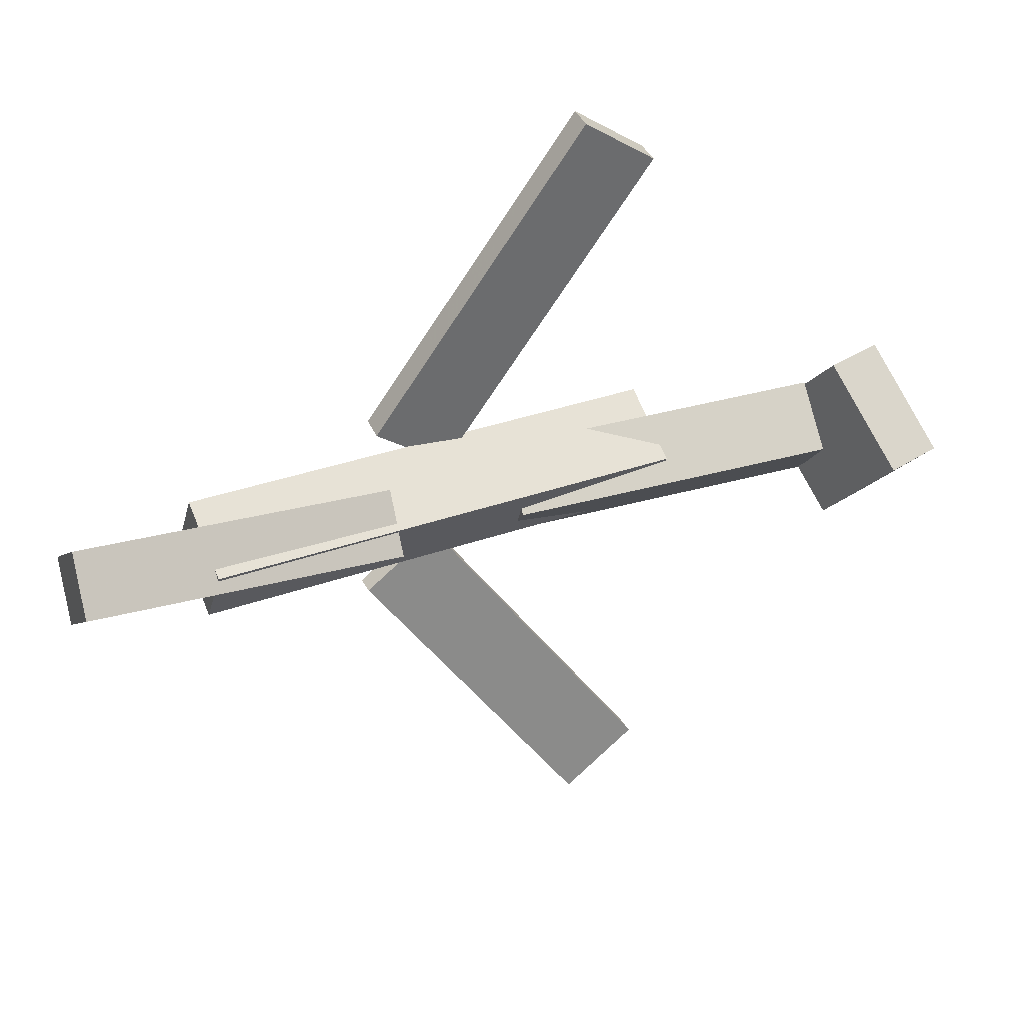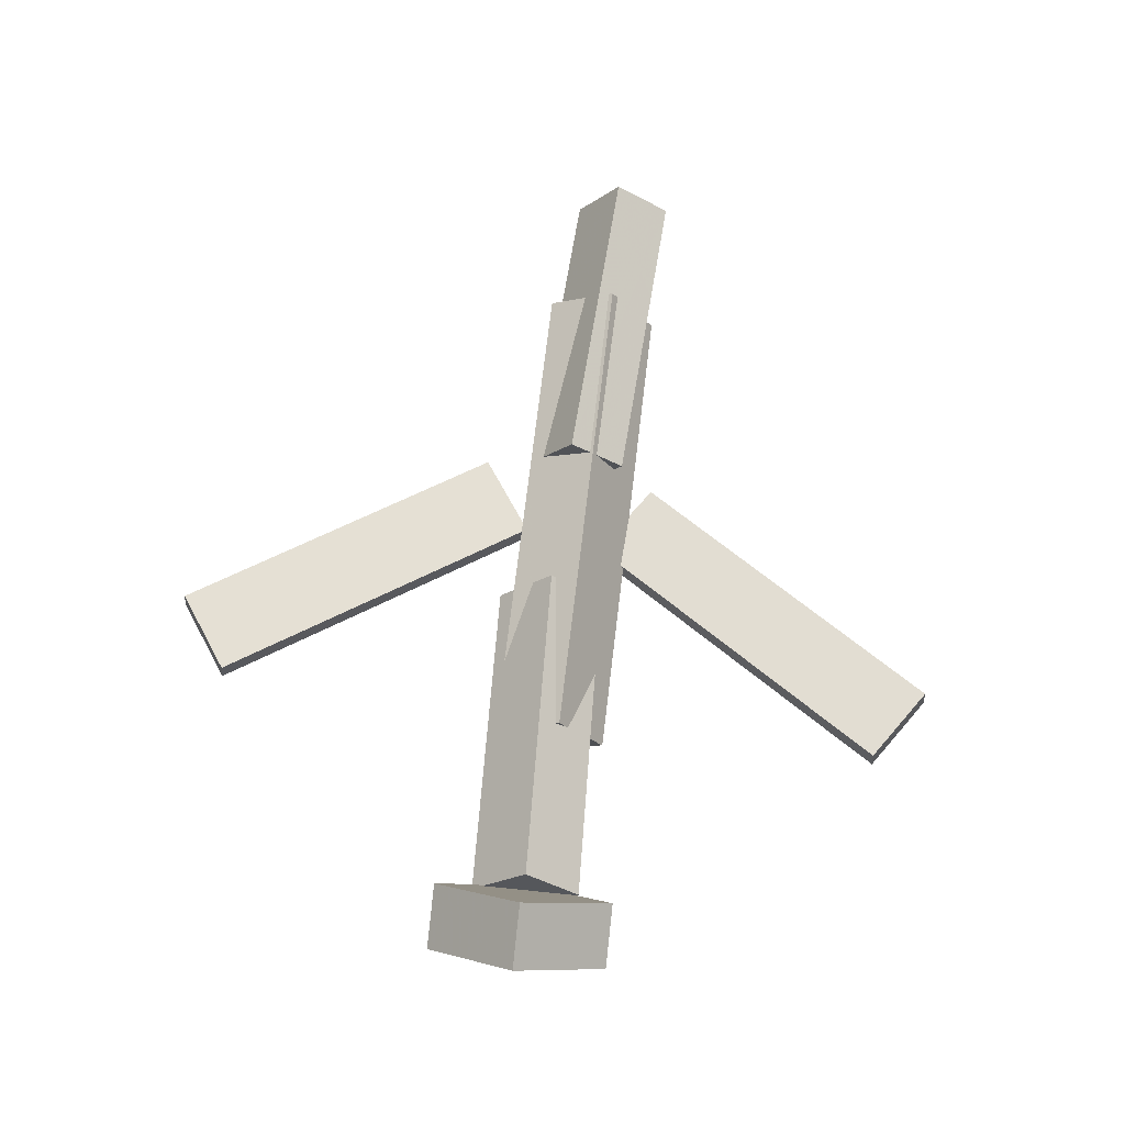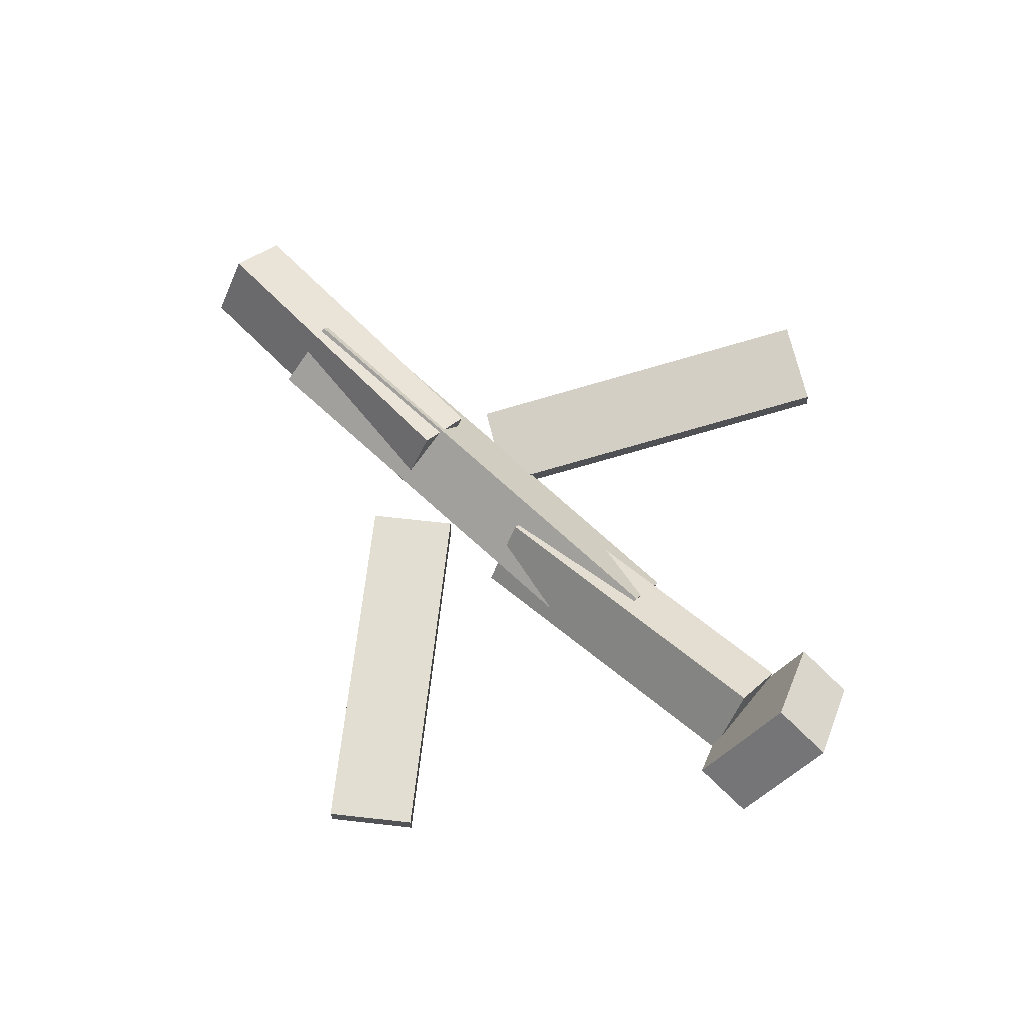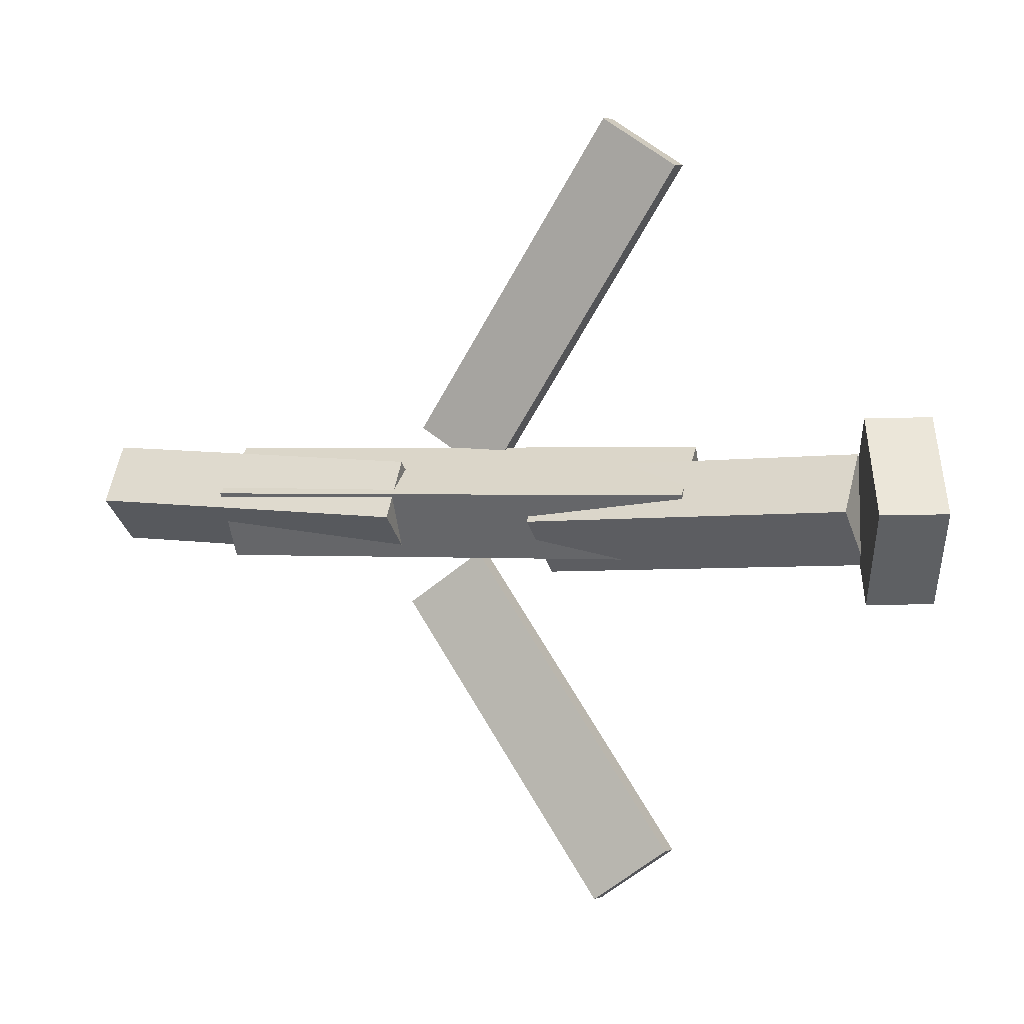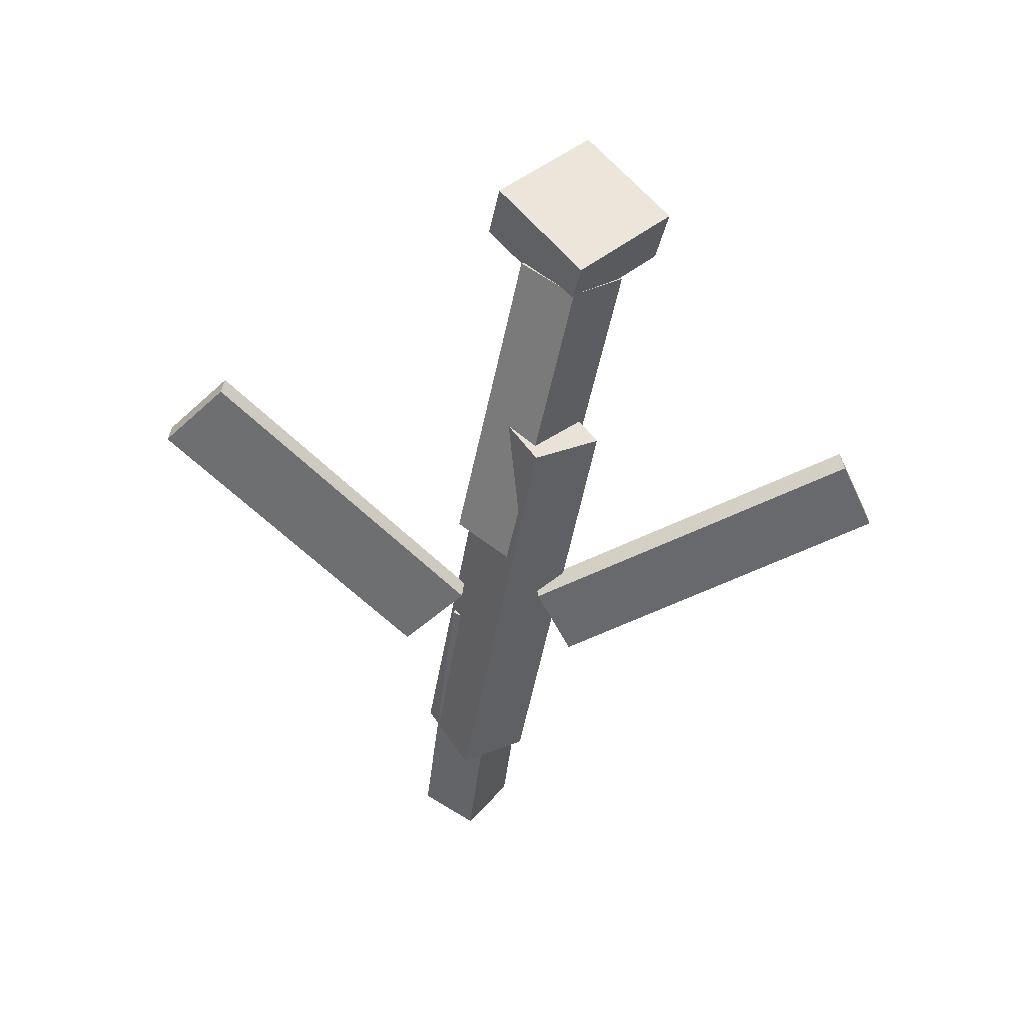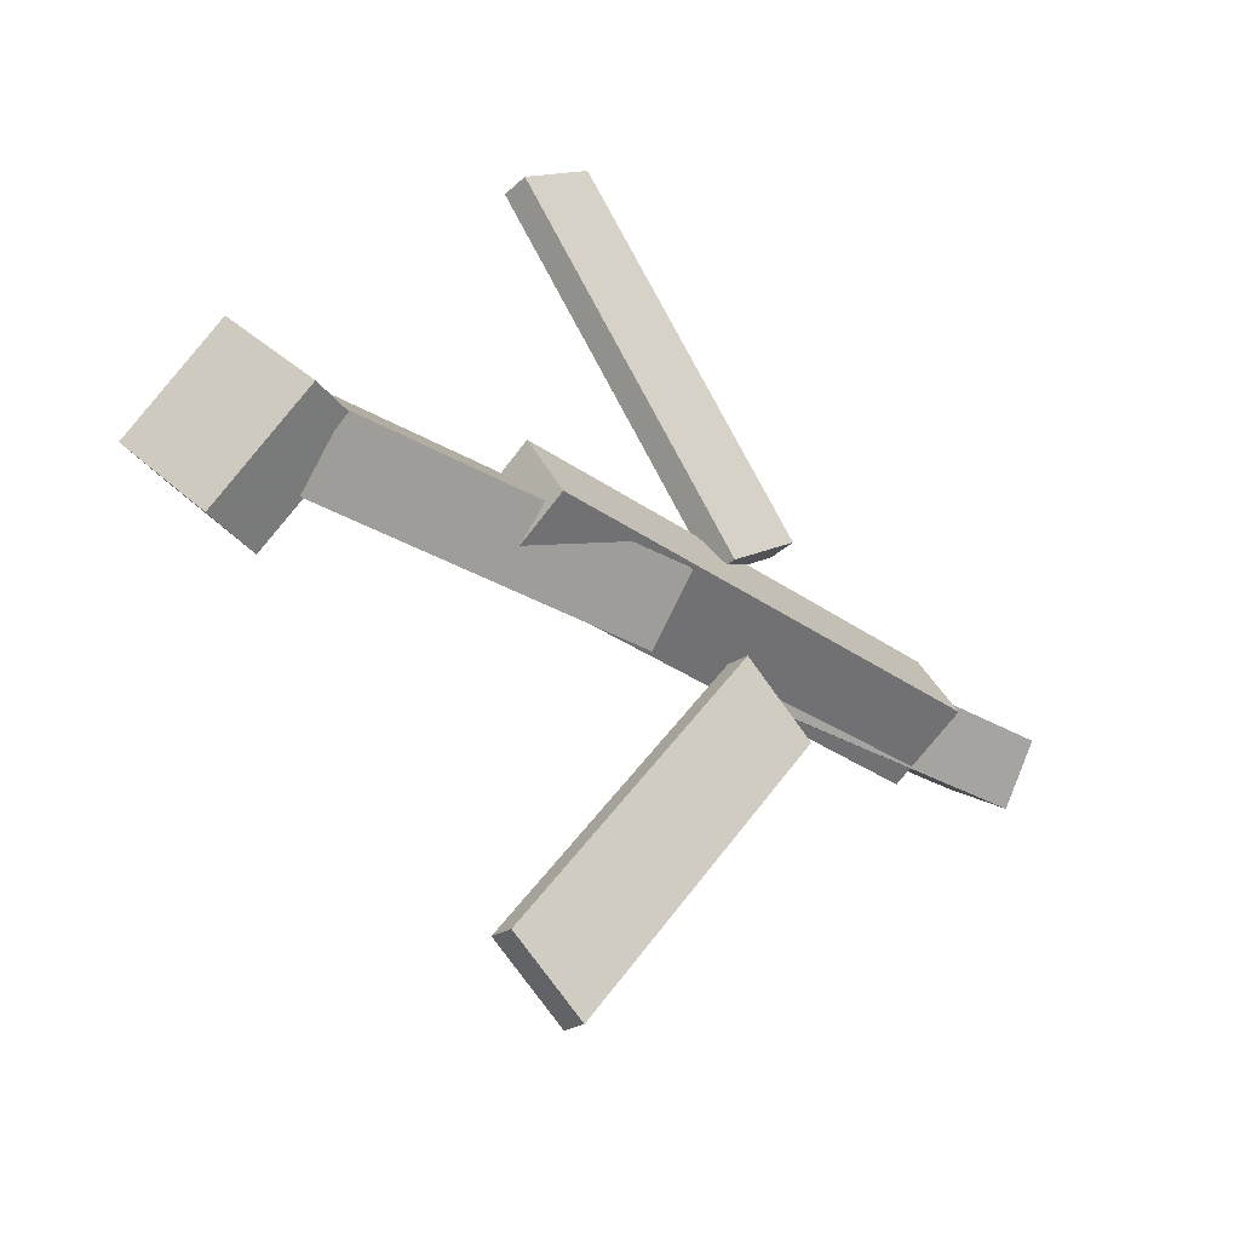
<metadata>
{"format":"obj","ext":"obj","renderer":"f3d","projection":"perspective","resolution":1024,"background":"white","views":[{"elev":32.1,"azim":154.1,"up":"+Z"},{"elev":70.9,"azim":-82.7,"up":"+Y"},{"elev":75.5,"azim":-137.8,"up":"+Y"},{"elev":3.0,"azim":-163.6,"up":"+Z"},{"elev":-49.0,"azim":-99.2,"up":"+Y"},{"elev":-30.2,"azim":-45.4,"up":"+Z"}]}
</metadata>
<code>
v 0.09802 -0.07613 -0.08114
v 0.03841 -0.07477 -0.03808
v 0.09619 -0.09547 -0.08306
v 0.03658 -0.09411 -0.03999
v -0.07285 -0.03642 -0.3189
v -0.1325 -0.03507 -0.2759
v -0.07468 -0.05576 -0.3208
v -0.1343 -0.05441 -0.2778
f 1.0 7.0 5.0
f 1.0 3.0 7.0
f 1.0 4.0 3.0
f 1.0 2.0 4.0
f 3.0 8.0 7.0
f 3.0 4.0 8.0
f 5.0 7.0 8.0
f 5.0 8.0 6.0
f 1.0 5.0 6.0
f 1.0 6.0 2.0
f 2.0 6.0 8.0
f 2.0 8.0 4.0
v -0.1484 -0.07463 0.05204
v 0.2477 -0.07117 0.0489
v -0.1492 -0.0157 0.01507
v 0.2469 -0.01225 0.01193
v -0.1486 -0.1087 -0.002239
v 0.2475 -0.1052 -0.005375
v -0.1494 -0.04976 -0.03921
v 0.2467 -0.04631 -0.04235
f 9.0 15.0 13.0
f 9.0 11.0 15.0
f 9.0 12.0 11.0
f 9.0 10.0 12.0
f 11.0 16.0 15.0
f 11.0 12.0 16.0
f 13.0 15.0 16.0
f 13.0 16.0 14.0
f 9.0 13.0 14.0
f 9.0 14.0 10.0
f 10.0 14.0 16.0
f 10.0 16.0 12.0
v -0.2929 -0.03161 -0.03862
v -0.2963 -0.07259 0.004698
v -0.2844 0.01423 0.005406
v -0.2878 -0.02675 0.04872
v -0.02763 -0.06802 -0.05236
v -0.03101 -0.109 -0.00904
v -0.01906 -0.02218 -0.008332
v -0.02244 -0.06316 0.03499
f 17.0 23.0 21.0
f 17.0 19.0 23.0
f 17.0 20.0 19.0
f 17.0 18.0 20.0
f 19.0 24.0 23.0
f 19.0 20.0 24.0
f 21.0 23.0 24.0
f 21.0 24.0 22.0
f 17.0 21.0 22.0
f 17.0 22.0 18.0
f 18.0 22.0 24.0
f 18.0 24.0 20.0
v 0.3505 -0.04214 0.04918
v 0.3532 -0.01188 0.004539
v 0.09292 -0.03433 0.03918
v 0.09557 -0.004065 -0.005464
v 0.3503 -0.09357 0.0143
v 0.353 -0.0633 -0.03034
v 0.09272 -0.08576 0.004301
v 0.09537 -0.05549 -0.04034
f 25.0 31.0 29.0
f 25.0 27.0 31.0
f 25.0 28.0 27.0
f 25.0 26.0 28.0
f 27.0 32.0 31.0
f 27.0 28.0 32.0
f 29.0 31.0 32.0
f 29.0 32.0 30.0
f 25.0 29.0 30.0
f 25.0 30.0 26.0
f 26.0 30.0 32.0
f 26.0 32.0 28.0
v -0.2986 0.00115 -0.06722
v -0.3491 -0.01349 -0.06635
v -0.3176 0.07084 0.006179
v -0.3681 0.05621 0.007045
v -0.2774 -0.06787 0.003793
v -0.3279 -0.08251 0.00466
v -0.2964 0.001826 0.07719
v -0.3468 -0.01281 0.07806
f 33.0 39.0 37.0
f 33.0 35.0 39.0
f 33.0 36.0 35.0
f 33.0 34.0 36.0
f 35.0 40.0 39.0
f 35.0 36.0 40.0
f 37.0 39.0 40.0
f 37.0 40.0 38.0
f 33.0 37.0 38.0
f 33.0 38.0 34.0
f 34.0 38.0 40.0
f 34.0 40.0 36.0
v 0.08536 -0.09515 0.06888
v 0.02591 -0.09431 0.02949
v 0.08702 -0.07339 0.06684
v 0.02757 -0.07255 0.02745
v -0.08055 -0.05898 0.3201
v -0.14 -0.05813 0.2807
v -0.07889 -0.03722 0.318
v -0.1383 -0.03637 0.2786
f 41.0 47.0 45.0
f 41.0 43.0 47.0
f 41.0 44.0 43.0
f 41.0 42.0 44.0
f 43.0 48.0 47.0
f 43.0 44.0 48.0
f 45.0 47.0 48.0
f 45.0 48.0 46.0
f 41.0 45.0 46.0
f 41.0 46.0 42.0
f 42.0 46.0 48.0
f 42.0 48.0 44.0

</code>
